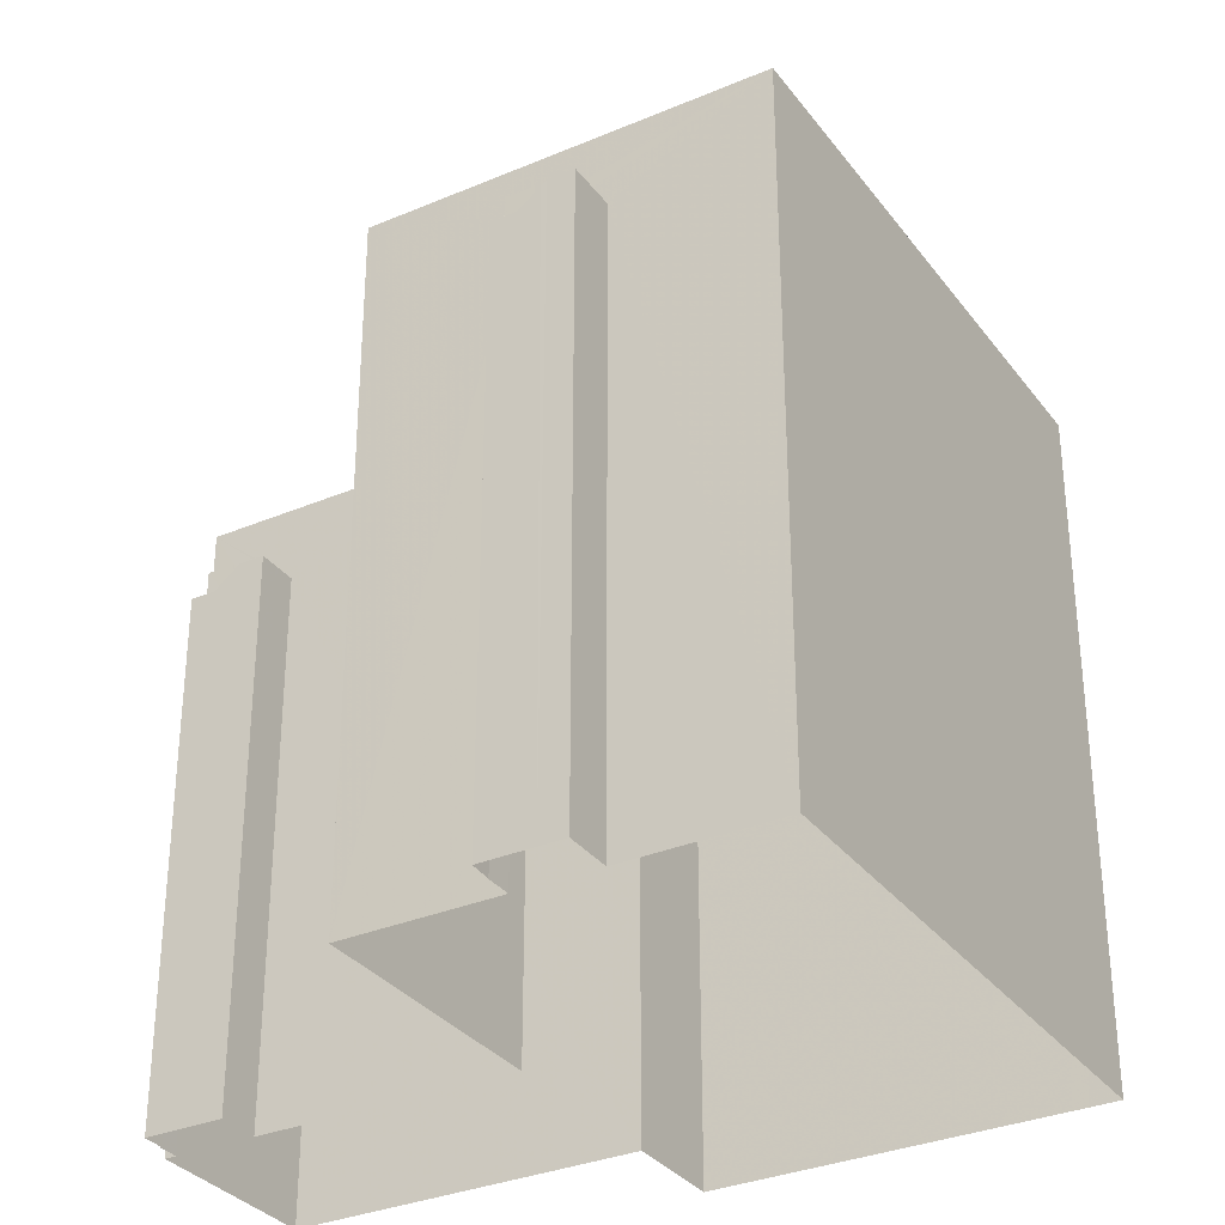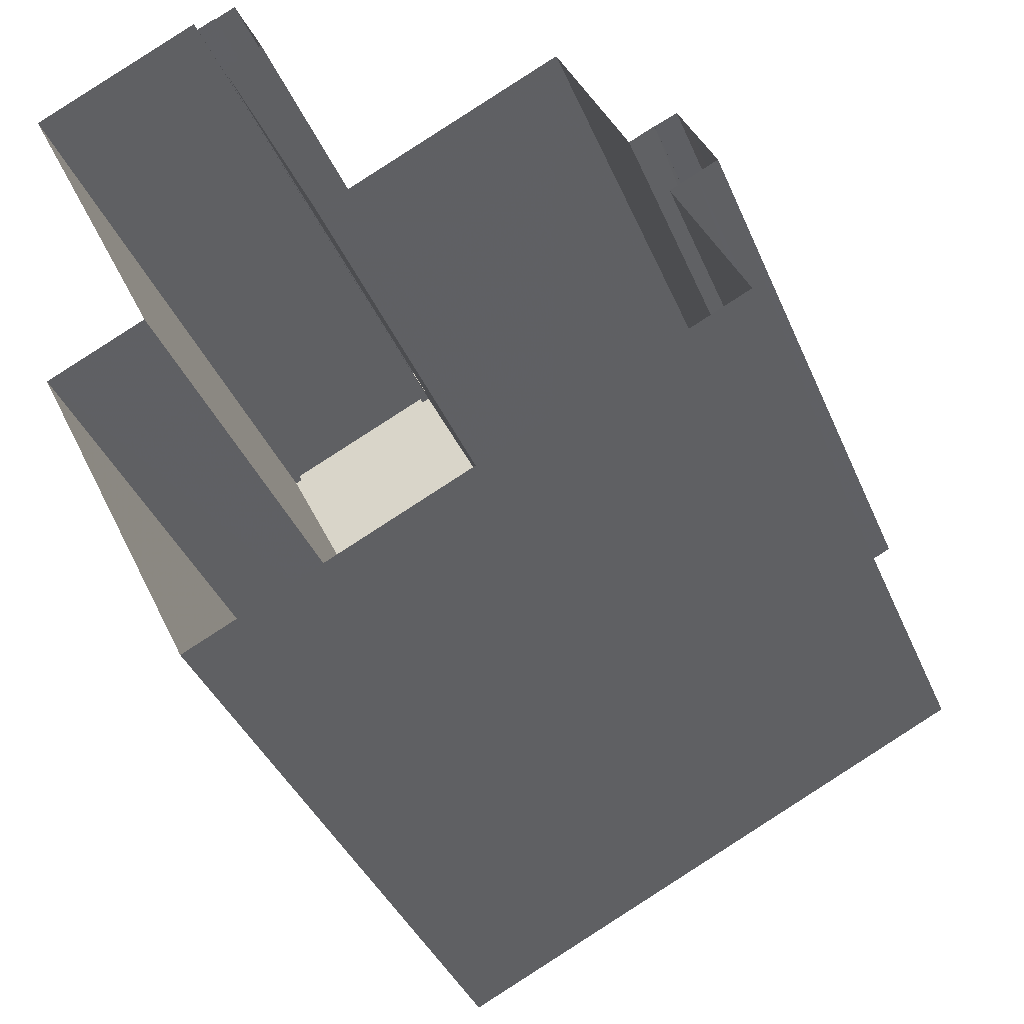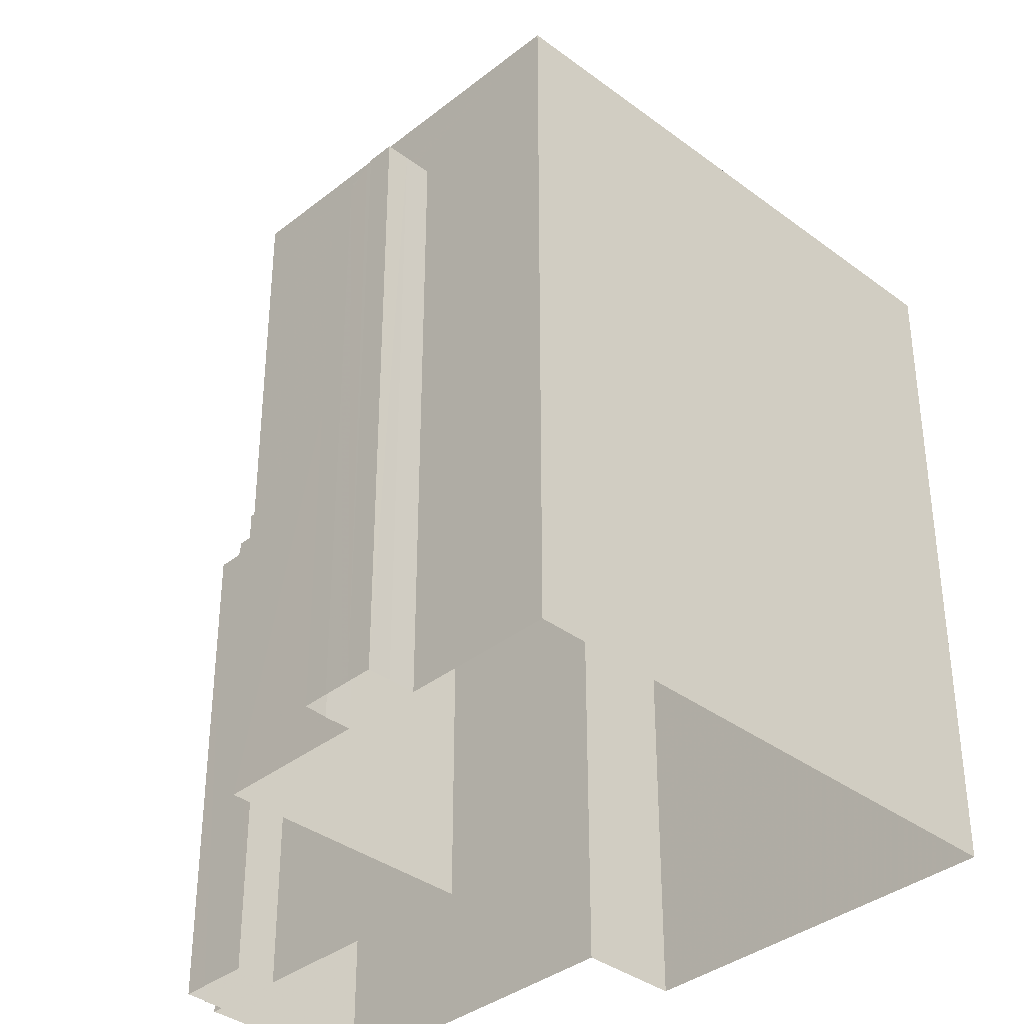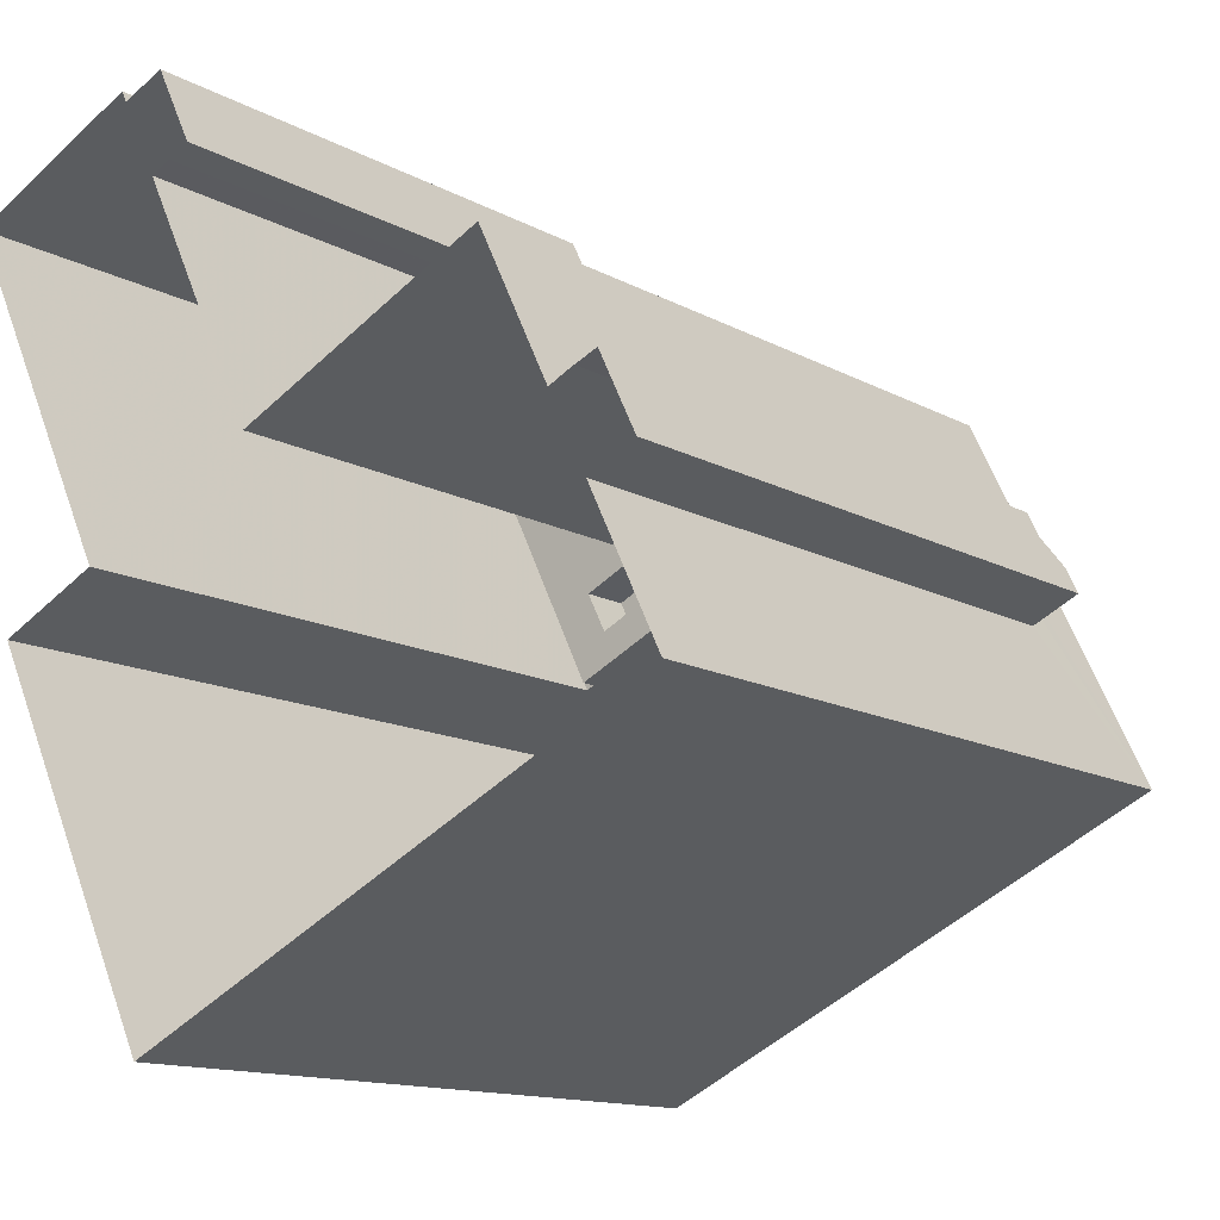
<metadata>
{"format":"obj","ext":"obj","renderer":"f3d","projection":"perspective","resolution":1024,"background":"white","views":[{"elev":-32.4,"azim":-85.1,"up":"+Z"},{"elev":-38.0,"azim":-159.1,"up":"+Y"},{"elev":-36.5,"azim":-70.0,"up":"+Z"},{"elev":-13.1,"azim":-141.3,"up":"+Y"}]}
</metadata>
<code>
v -1.263e+04 -3.807e+04 53.86
v -1.263e+04 -3.807e+04 53.86
v -1.263e+04 -3.807e+04 54.51
v -1.263e+04 -3.807e+04 54.51
v -1.263e+04 -3.807e+04 53.63
v -1.263e+04 -3.807e+04 53.63
v -1.263e+04 -3.807e+04 54.74
v -1.263e+04 -3.807e+04 54.74
v -1.263e+04 -3.807e+04 55.01
v -1.263e+04 -3.807e+04 55.24
v -1.263e+04 -3.807e+04 55.24
v -1.263e+04 -3.807e+04 55.01
v -1.263e+04 -3.807e+04 54.36
v -1.263e+04 -3.807e+04 54.13
v -1.263e+04 -3.807e+04 54.13
v -1.263e+04 -3.807e+04 54.36
v -1.263e+04 -3.807e+04 54.36
v -1.263e+04 -3.807e+04 54.22
v -1.263e+04 -3.807e+04 54.13
v -1.263e+04 -3.807e+04 54.13
v -1.263e+04 -3.807e+04 54.13
v -1.263e+04 -3.807e+04 55.24
v -1.263e+04 -3.807e+04 55.01
v -1.263e+04 -3.807e+04 55.24
v -1.263e+04 -3.807e+04 54.56
v -1.263e+04 -3.807e+04 55.21
v -1.263e+04 -3.807e+04 55.59
v -1.263e+04 -3.807e+04 54.99
v -1.263e+04 -3.807e+04 55.59
v -1.263e+04 -3.807e+04 55.69
v -1.263e+04 -3.807e+04 55.84
v -1.263e+04 -3.807e+04 55.84
v -1.263e+04 -3.807e+04 54.99
v -1.263e+04 -3.807e+04 54.83
v -1.263e+04 -3.807e+04 54.74
v -1.263e+04 -3.807e+04 54.74
v -1.263e+04 -3.807e+04 55.24
v -1.263e+04 -3.807e+04 55.49
v -1.263e+04 -3.807e+04 55.49
v -1.263e+04 -3.807e+04 56.09
v -1.263e+04 -3.807e+04 56.34
v -1.263e+04 -3.807e+04 56.34
v -1.263e+04 -3.807e+04 55.84
v -1.263e+04 -3.807e+04 55.84
v -1.263e+04 -3.807e+04 56.34
v -1.263e+04 -3.807e+04 56.34
v -1.263e+04 -3.807e+04 56.34
v -1.263e+04 -3.807e+04 56.34
v -1.263e+04 -3.807e+04 53.63
v -1.263e+04 -3.807e+04 53.63
v -1.263e+04 -3.807e+04 53.63
v -1.263e+04 -3.807e+04 54.13
v -1.263e+04 -3.807e+04 54.13
v -1.263e+04 -3.807e+04 54.13
v -1.263e+04 -3.807e+04 54.13
v -1.263e+04 -3.807e+04 54.74
v -1.263e+04 -3.807e+04 54.74
v -1.263e+04 -3.808e+04 54.74
v -1.263e+04 -3.807e+04 54.74
v -1.263e+04 -3.808e+04 55.24
v -1.263e+04 -3.807e+04 55.24
v -1.263e+04 -3.808e+04 55.24
v -1.263e+04 -3.807e+04 55.24
v -1.263e+04 -3.807e+04 55.24
v -1.263e+04 -3.807e+04 55.24
v -1.263e+04 -3.809e+04 58.49
v -1.263e+04 -3.808e+04 58.49
v -1.263e+04 -3.809e+04 58.49
v -1.263e+04 -3.809e+04 58.49
v -1.263e+04 -3.809e+04 58.49
v -1.263e+04 -3.809e+04 58.49
v -1.262e+04 -3.809e+04 58.49
v -1.263e+04 -3.809e+04 58.49
v -1.263e+04 -3.807e+04 58.49
v -1.262e+04 -3.808e+04 58.49
v -1.263e+04 -3.809e+04 59.29
v -1.263e+04 -3.809e+04 59.29
v -1.262e+04 -3.808e+04 59.29
v -1.263e+04 -3.809e+04 59.29
v -1.263e+04 -3.807e+04 59.29
v -1.263e+04 -3.809e+04 59.29
v -1.262e+04 -3.808e+04 59.29
v -1.263e+04 -3.807e+04 59.29
v -1.265e+04 -3.809e+04 56.9
v -1.265e+04 -3.809e+04 56.23
v -1.265e+04 -3.809e+04 56.89
v -1.265e+04 -3.809e+04 57.12
v -1.265e+04 -3.809e+04 56.24
v -1.265e+04 -3.809e+04 56.01
v -1.265e+04 -3.809e+04 56.01
v -1.265e+04 -3.809e+04 57.12
v -1.265e+04 -3.809e+04 57.39
v -1.265e+04 -3.809e+04 57.62
v -1.265e+04 -3.809e+04 57.62
v -1.265e+04 -3.809e+04 57.39
v -1.265e+04 -3.809e+04 56.51
v -1.265e+04 -3.809e+04 56.74
v -1.265e+04 -3.809e+04 56.51
v -1.265e+04 -3.809e+04 56.73
v -1.265e+04 -3.809e+04 56.63
v -1.265e+04 -3.809e+04 56.73
v -1.265e+04 -3.809e+04 56.51
v -1.265e+04 -3.809e+04 56.51
v -1.265e+04 -3.809e+04 56.51
v -1.265e+04 -3.809e+04 57.62
v -1.265e+04 -3.809e+04 57.4
v -1.265e+04 -3.809e+04 57.62
v -1.265e+04 -3.809e+04 56.9
v -1.265e+04 -3.809e+04 57.67
v -1.265e+04 -3.809e+04 57.97
v -1.265e+04 -3.809e+04 57.36
v -1.265e+04 -3.809e+04 57.97
v -1.265e+04 -3.809e+04 57.36
v -1.265e+04 -3.809e+04 58.09
v -1.265e+04 -3.809e+04 58.21
v -1.265e+04 -3.809e+04 58.21
v -1.265e+04 -3.809e+04 57.24
v -1.265e+04 -3.809e+04 57.12
v -1.265e+04 -3.809e+04 57.12
v -1.265e+04 -3.809e+04 57.62
v -1.265e+04 -3.809e+04 57.86
v -1.265e+04 -3.809e+04 57.86
v -1.265e+04 -3.809e+04 58.47
v -1.265e+04 -3.809e+04 58.71
v -1.265e+04 -3.809e+04 58.71
v -1.265e+04 -3.809e+04 58.21
v -1.265e+04 -3.809e+04 58.21
v -1.265e+04 -3.809e+04 58.71
v -1.265e+04 -3.809e+04 58.71
v -1.265e+04 -3.809e+04 58.71
v -1.265e+04 -3.809e+04 58.71
v -1.265e+04 -3.809e+04 57.12
v -1.265e+04 -3.809e+04 57.12
v -1.265e+04 -3.809e+04 57.12
v -1.265e+04 -3.809e+04 57.12
v -1.265e+04 -3.809e+04 57.62
v -1.265e+04 -3.809e+04 57.62
v -1.265e+04 -3.809e+04 57.62
v -1.265e+04 -3.809e+04 57.62
v -1.265e+04 -3.809e+04 57.62
v -1.265e+04 -3.809e+04 57.62
v -1.265e+04 -3.809e+04 56.01
v -1.265e+04 -3.809e+04 56.01
v -1.265e+04 -3.809e+04 56.01
v -1.265e+04 -3.809e+04 56.51
v -1.265e+04 -3.809e+04 56.51
v -1.265e+04 -3.809e+04 56.51
v -1.265e+04 -3.809e+04 56.51
v -1.266e+04 -3.81e+04 61.47
v -1.265e+04 -3.808e+04 61.47
v -1.266e+04 -3.81e+04 61.47
v -1.265e+04 -3.808e+04 61.47
v -1.265e+04 -3.81e+04 60.67
v -1.264e+04 -3.811e+04 60.67
v -1.264e+04 -3.81e+04 60.67
v -1.264e+04 -3.81e+04 60.67
v -1.264e+04 -3.809e+04 60.67
v -1.264e+04 -3.809e+04 60.67
v -1.264e+04 -3.809e+04 60.67
v -1.263e+04 -3.81e+04 60.67
v -1.263e+04 -3.809e+04 60.67
v -1.263e+04 -3.809e+04 60.67
v -1.263e+04 -3.809e+04 60.67
v -1.263e+04 -3.81e+04 60.67
v -1.264e+04 -3.81e+04 60.67
v -1.264e+04 -3.81e+04 60.67
v -1.264e+04 -3.809e+04 60.67
v -1.264e+04 -3.809e+04 60.67
v -1.263e+04 -3.81e+04 60.67
v -1.264e+04 -3.81e+04 60.67
v -1.264e+04 -3.809e+04 60.67
v -1.266e+04 -3.81e+04 60.67
v -1.265e+04 -3.81e+04 60.67
v -1.265e+04 -3.808e+04 60.67
v -1.263e+04 -3.81e+04 60.67
v -1.263e+04 -3.811e+04 60.67
v -1.263e+04 -3.81e+04 60.67
v -1.263e+04 -3.809e+04 60.67
v -1.263e+04 -3.81e+04 60.67
v -1.263e+04 -3.81e+04 60.67
v -1.263e+04 -3.81e+04 60.67
v -1.263e+04 -3.81e+04 60.67
v -1.262e+04 -3.809e+04 60.67
v -1.263e+04 -3.81e+04 60.67
v -1.263e+04 -3.811e+04 60.67
v -1.262e+04 -3.809e+04 61.47
v -1.262e+04 -3.809e+04 61.46
v -1.263e+04 -3.811e+04 61.47
v -1.263e+04 -3.811e+04 61.47
v -1.263e+04 -3.81e+04 68.17
v -1.263e+04 -3.81e+04 68.17
v -1.263e+04 -3.81e+04 68.17
v -1.263e+04 -3.809e+04 68.17
v -1.263e+04 -3.809e+04 64.78
v -1.263e+04 -3.809e+04 64.78
v -1.263e+04 -3.809e+04 64.78
v -1.263e+04 -3.81e+04 64.78
v -1.263e+04 -3.81e+04 64.78
v -1.263e+04 -3.809e+04 64.78
v -1.263e+04 -3.81e+04 64.78
v -1.263e+04 -3.81e+04 64.78
v -1.263e+04 -3.81e+04 64.78
v -1.264e+04 -3.81e+04 64.78
v -1.263e+04 -3.809e+04 65.38
v -1.263e+04 -3.809e+04 65.38
v -1.263e+04 -3.809e+04 65.38
v -1.264e+04 -3.81e+04 65.38
v -1.263e+04 -3.81e+04 65.38
v -1.264e+04 -3.81e+04 65.38
v -1.263e+04 -3.81e+04 65.38
v -1.263e+04 -3.809e+04 65.38
v -1.263e+04 -3.81e+04 63.51
v -1.263e+04 -3.81e+04 63.51
v -1.263e+04 -3.81e+04 63.51
v -1.263e+04 -3.81e+04 63.51
v -1.264e+04 -3.809e+04 62.77
v -1.264e+04 -3.809e+04 62.77
v -1.264e+04 -3.809e+04 62.77
v -1.264e+04 -3.809e+04 62.77
v -1.264e+04 -3.81e+04 61.32
v -1.264e+04 -3.81e+04 61.32
v -1.264e+04 -3.81e+04 61.32
v -1.264e+04 -3.81e+04 61.32
v -1.263e+04 -3.81e+04 62.87
v -1.263e+04 -3.81e+04 62.87
v -1.263e+04 -3.81e+04 62.87
v -1.263e+04 -3.81e+04 62.87
v -1.263e+04 -3.809e+04 61.11
v -1.263e+04 -3.809e+04 61.11
v -1.263e+04 -3.809e+04 61.11
v -1.263e+04 -3.809e+04 61.11
v -1.263e+04 -3.807e+04 26.43
v -1.263e+04 -3.807e+04 26.42
v -1.263e+04 -3.807e+04 26.42
v -1.263e+04 -3.807e+04 26.42
v -1.263e+04 -3.807e+04 26.42
v -1.263e+04 -3.807e+04 26.42
v -1.263e+04 -3.807e+04 26.43
v -1.263e+04 -3.807e+04 26.43
v -1.263e+04 -3.808e+04 26.42
v -1.263e+04 -3.807e+04 26.42
v -1.263e+04 -3.809e+04 26.43
v -1.263e+04 -3.809e+04 26.43
v -1.262e+04 -3.808e+04 26.42
v -1.265e+04 -3.809e+04 26.43
v -1.265e+04 -3.809e+04 26.43
v -1.265e+04 -3.809e+04 26.43
v -1.265e+04 -3.809e+04 26.43
v -1.265e+04 -3.809e+04 26.43
v -1.265e+04 -3.809e+04 26.43
v -1.265e+04 -3.809e+04 26.43
v -1.265e+04 -3.809e+04 26.43
v -1.265e+04 -3.809e+04 26.43
v -1.265e+04 -3.808e+04 26.43
v -1.266e+04 -3.81e+04 26.43
v -1.262e+04 -3.809e+04 26.42
v -1.263e+04 -3.811e+04 26.43
f 12 7 3
f 12 11 7
f 13 3 2
f 13 12 3
f 15 2 6
f 15 13 2
f 21 5 1
f 23 4 8
f 1 4 16
f 23 8 24
f 21 1 16
f 16 4 23
f 50 5 21
f 20 50 21
f 22 8 59
f 22 24 8
f 9 14 232
f 9 232 10
f 14 233 232
f 37 22 59
f 35 37 59
f 22 39 25
f 25 41 17
f 41 18 17
f 39 41 25
f 40 38 27
f 27 38 28
f 28 37 35
f 28 38 37
f 40 27 31
f 42 40 31
f 234 235 53
f 234 53 46
f 18 41 46
f 19 18 53
f 53 18 46
f 234 47 236
f 234 46 47
f 45 31 44
f 45 42 31
f 48 45 44
f 43 48 44
f 233 55 237
f 233 14 55
f 237 53 235
f 237 55 53
f 54 6 49
f 54 15 6
f 52 49 51
f 52 54 49
f 52 51 50
f 20 52 50
f 238 10 232
f 238 64 10
f 62 61 239
f 240 62 239
f 61 64 238
f 239 61 238
f 60 58 57
f 65 60 57
f 65 57 56
f 63 65 56
f 11 56 7
f 11 63 56
f 241 236 47
f 83 241 47
f 81 83 62
f 62 240 242
f 62 242 81
f 58 60 36
f 36 60 34
f 62 83 60
f 48 43 32
f 83 47 48
f 34 60 33
f 26 33 60
f 29 26 60
f 30 29 60
f 30 60 32
f 60 83 32
f 83 48 32
f 243 244 82
f 77 243 82
f 82 244 241
f 83 82 241
f 78 74 75
f 78 80 74
f 75 72 78
f 72 73 76
f 72 76 78
f 74 80 67
f 80 79 67
f 79 69 67
f 95 87 86
f 95 94 87
f 97 86 88
f 97 95 86
f 98 88 89
f 98 97 88
f 102 90 85
f 106 84 91
f 85 84 101
f 106 91 107
f 102 85 101
f 101 84 106
f 103 90 102
f 103 144 90
f 105 91 135
f 105 107 91
f 92 96 245
f 92 245 93
f 96 246 245
f 120 135 118
f 120 105 135
f 105 121 108
f 108 124 99
f 124 100 99
f 121 124 108
f 118 111 120
f 111 110 122
f 110 123 122
f 120 111 122
f 123 110 115
f 125 123 115
f 247 248 146
f 247 146 129
f 100 124 129
f 104 100 146
f 146 100 129
f 130 247 129
f 130 249 247
f 128 115 127
f 128 125 115
f 131 128 127
f 126 131 127
f 250 93 245
f 250 140 93
f 137 136 251
f 252 137 251
f 136 140 250
f 251 136 250
f 138 132 133
f 141 138 133
f 141 133 134
f 139 141 134
f 94 134 87
f 94 139 134
f 246 148 253
f 246 96 148
f 253 146 248
f 253 148 146
f 147 89 142
f 147 98 89
f 145 142 143
f 145 147 142
f 145 143 144
f 103 145 144
f 249 130 254
f 130 150 254
f 150 131 151
f 255 137 252
f 151 137 255
f 138 119 132
f 138 117 119
f 137 116 138
f 131 126 116
f 150 130 131
f 117 138 113
f 109 113 138
f 112 109 138
f 114 112 138
f 116 114 138
f 131 116 151
f 116 137 151
f 150 81 254
f 254 81 242
f 150 187 79
f 77 187 256
f 77 256 243
f 69 76 73
f 76 187 77
f 69 79 76
f 81 150 79
f 79 187 76
f 187 257 256
f 187 189 257
f 189 255 257
f 189 151 255
f 152 172 174
f 152 149 172
f 186 152 159
f 183 186 178
f 152 174 159
f 178 186 161
f 186 159 161
f 186 183 185
f 188 186 185
f 172 149 173
f 173 149 153
f 154 153 188
f 153 149 188
f 176 154 188
f 176 188 185
f 201 192 191
f 201 198 192
f 200 201 191
f 190 200 191
f 193 200 190
f 193 195 200
f 192 195 193
f 192 198 195
f 203 210 202
f 203 209 210
f 194 211 199
f 199 209 203
f 199 211 209
f 206 194 196
f 206 211 194
f 196 197 206
f 197 202 210
f 197 210 206
f 205 165 207
f 205 162 165
f 204 162 205
f 204 163 162
f 177 163 204
f 208 177 204
f 177 208 169
f 208 207 169
f 207 165 169
f 164 214 180
f 164 212 214
f 214 213 175
f 180 214 175
f 213 215 160
f 175 213 160
f 160 212 164
f 160 215 212
f 157 217 158
f 157 218 217
f 217 216 167
f 158 217 167
f 171 168 219
f 168 167 216
f 219 168 216
f 171 218 157
f 171 219 218
f 222 166 220
f 222 170 166
f 155 170 222
f 221 155 222
f 156 221 223
f 156 155 221
f 220 156 223
f 220 166 156
f 181 226 225
f 182 181 225
f 225 224 184
f 182 225 184
f 179 224 227
f 179 184 224
f 179 227 226
f 181 179 226
f 71 230 229
f 71 70 230
f 68 71 229
f 231 68 229
f 228 68 231
f 228 66 68
f 230 66 228
f 230 70 66
f 1 2 3
f 4 1 3
f 2 1 5
f 6 2 5
f 4 3 7
f 8 4 7
f 9 10 11
f 12 9 11
f 12 13 9
f 13 14 9
f 13 15 14
f 16 17 18
f 18 19 20
f 21 16 18
f 21 18 20
f 22 23 24
f 22 25 23
f 25 16 23
f 25 17 16
f 26 27 28
f 26 29 27
f 30 27 29
f 30 31 27
f 30 32 31
f 33 26 28
f 34 28 35
f 34 33 28
f 36 34 35
f 37 38 39
f 22 37 39
f 39 38 40
f 40 41 39
f 40 42 41
f 43 44 31
f 32 43 31
f 42 45 41
f 41 45 46
f 46 45 47
f 45 48 47
f 6 5 49
f 5 50 51
f 5 51 49
f 20 19 52
f 19 53 52
f 15 54 14
f 14 54 55
f 54 53 55
f 52 53 54
f 7 56 8
f 56 57 8
f 35 58 36
f 35 57 58
f 59 57 35
f 8 57 59
f 60 61 62
f 63 64 61
f 10 64 63
f 11 10 63
f 61 60 65
f 65 63 61
f 66 67 68
f 67 69 68
f 70 71 72
f 72 71 73
f 68 69 73
f 71 68 73
f 74 66 75
f 72 75 70
f 74 67 66
f 75 66 70
f 76 77 78
f 79 80 81
f 77 82 78
f 81 80 83
f 78 82 83
f 80 78 83
f 84 85 86
f 84 86 87
f 85 88 86
f 89 88 90
f 88 85 90
f 91 84 87
f 92 93 94
f 95 92 94
f 96 92 97
f 98 96 97
f 95 97 92
f 99 100 101
f 101 100 102
f 102 100 103
f 100 104 103
f 105 106 107
f 105 108 106
f 108 101 106
f 108 99 101
f 109 110 111
f 109 112 110
f 113 109 111
f 112 114 110
f 114 115 110
f 114 116 115
f 117 113 111
f 118 117 111
f 118 119 117
f 120 121 105
f 120 122 121
f 122 123 121
f 124 121 123
f 125 124 123
f 126 127 115
f 116 126 115
f 125 128 124
f 124 128 129
f 129 128 130
f 128 131 130
f 132 119 118
f 118 133 132
f 133 91 134
f 91 87 134
f 135 91 133
f 118 135 133
f 136 137 138
f 139 140 136
f 93 140 139
f 94 93 139
f 136 138 141
f 139 136 141
f 89 90 142
f 90 143 142
f 90 144 143
f 103 104 145
f 104 146 145
f 98 147 96
f 96 147 148
f 147 146 148
f 145 146 147
f 149 150 151
f 149 152 150
f 153 154 155
f 153 155 156
f 157 158 159
f 160 155 154
f 161 162 163
f 159 162 161
f 160 164 165
f 166 167 168
f 164 169 165
f 166 170 167
f 155 165 170
f 167 165 158
f 158 165 162
f 159 158 162
f 155 160 165
f 170 165 167
f 171 172 173
f 172 171 174
f 159 174 157
f 157 174 171
f 173 156 171
f 168 171 166
f 173 153 156
f 171 156 166
f 175 160 154
f 176 175 154
f 177 169 164
f 163 178 161
f 176 179 175
f 177 164 180
f 175 179 180
f 181 178 163
f 179 181 177
f 177 181 163
f 180 179 177
f 182 178 181
f 178 182 183
f 179 176 184
f 185 183 184
f 176 185 184
f 184 183 182
f 152 186 187
f 150 152 187
f 188 189 187
f 186 188 187
f 149 151 189
f 188 149 189
f 190 191 192
f 193 190 192
f 194 195 196
f 197 196 198
f 194 199 195
f 196 195 198
f 199 200 195
f 201 197 198
f 201 202 197
f 203 200 199
f 202 200 203
f 202 201 200
f 204 205 206
f 207 208 209
f 205 207 209
f 209 208 210
f 206 205 211
f 209 211 205
f 206 210 208
f 204 206 208
f 212 213 214
f 212 215 213
f 216 217 218
f 219 216 218
f 220 221 222
f 220 223 221
f 224 225 226
f 227 224 226
f 228 229 230
f 228 231 229

</code>
